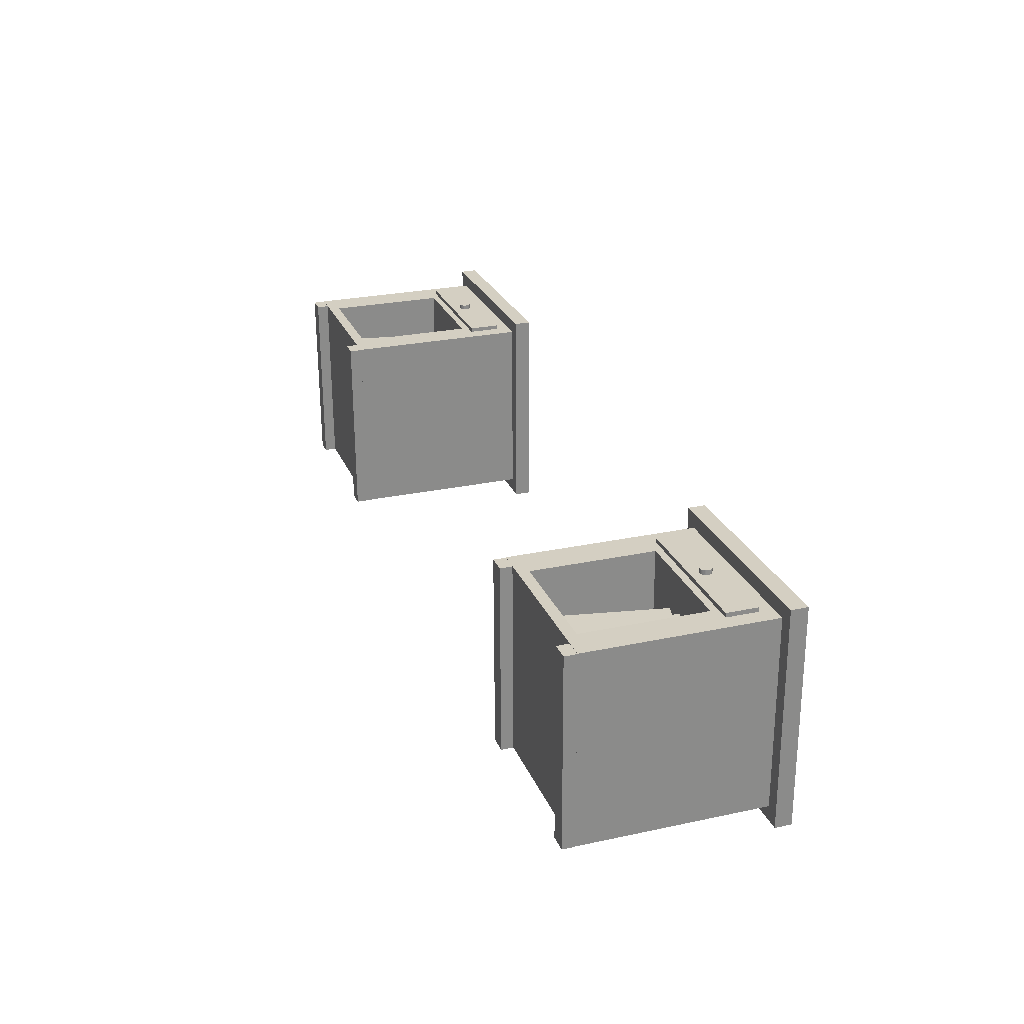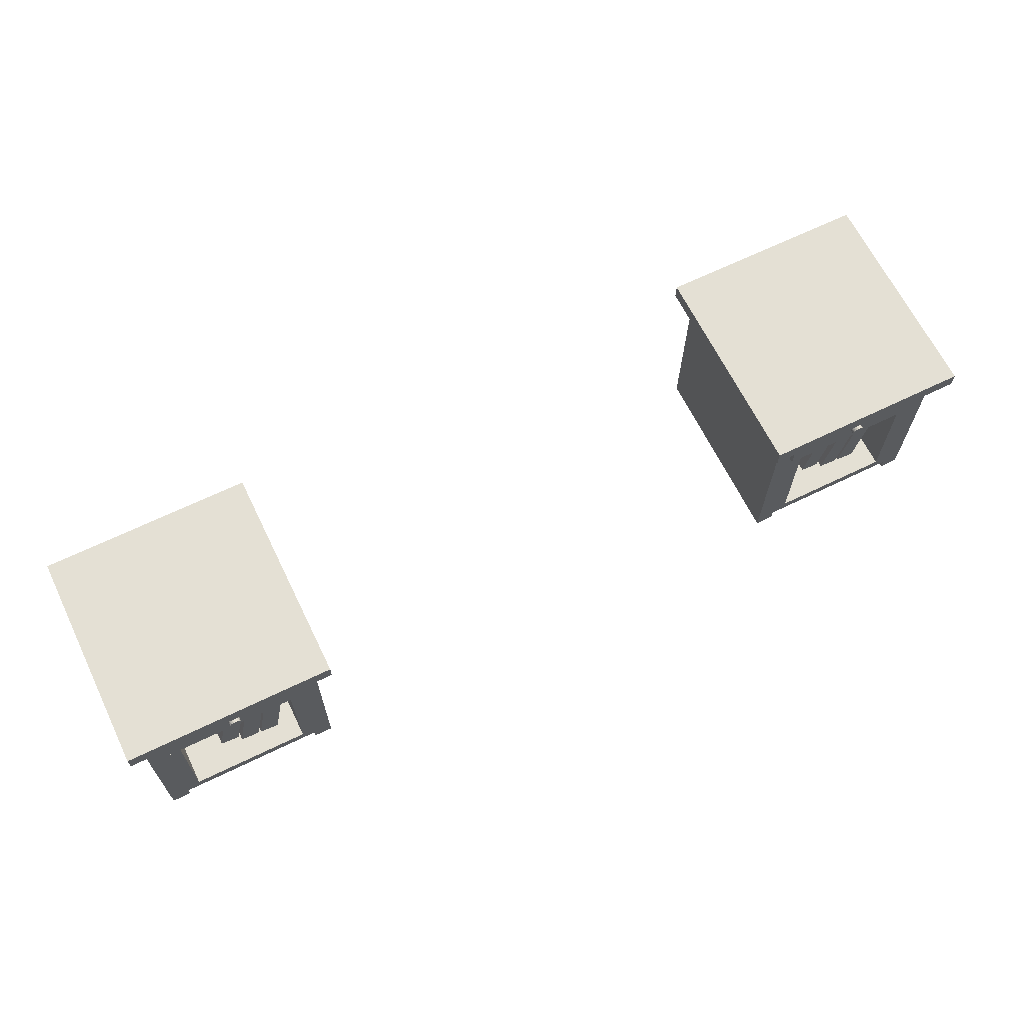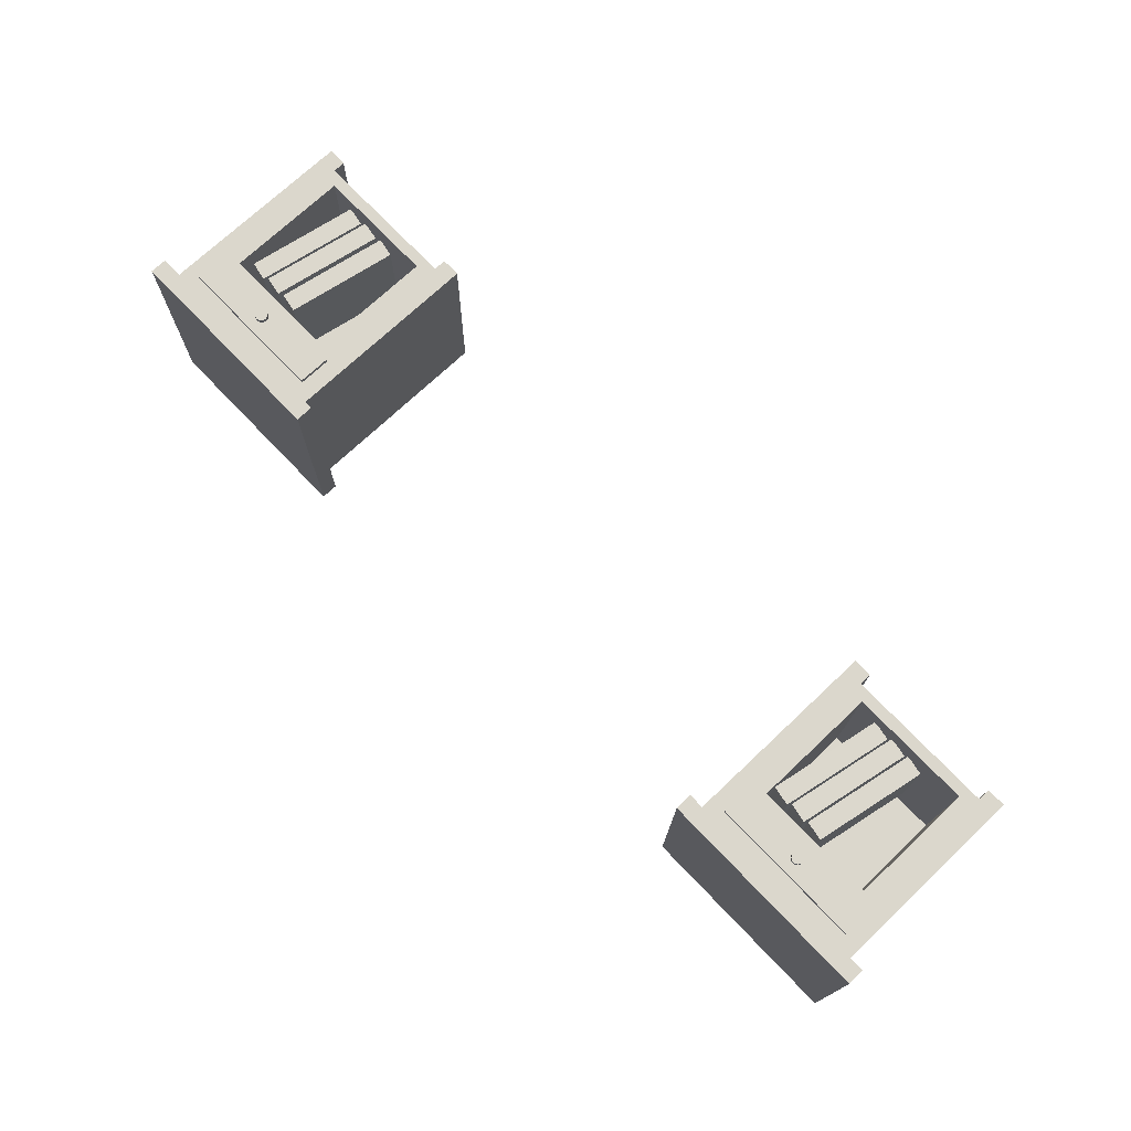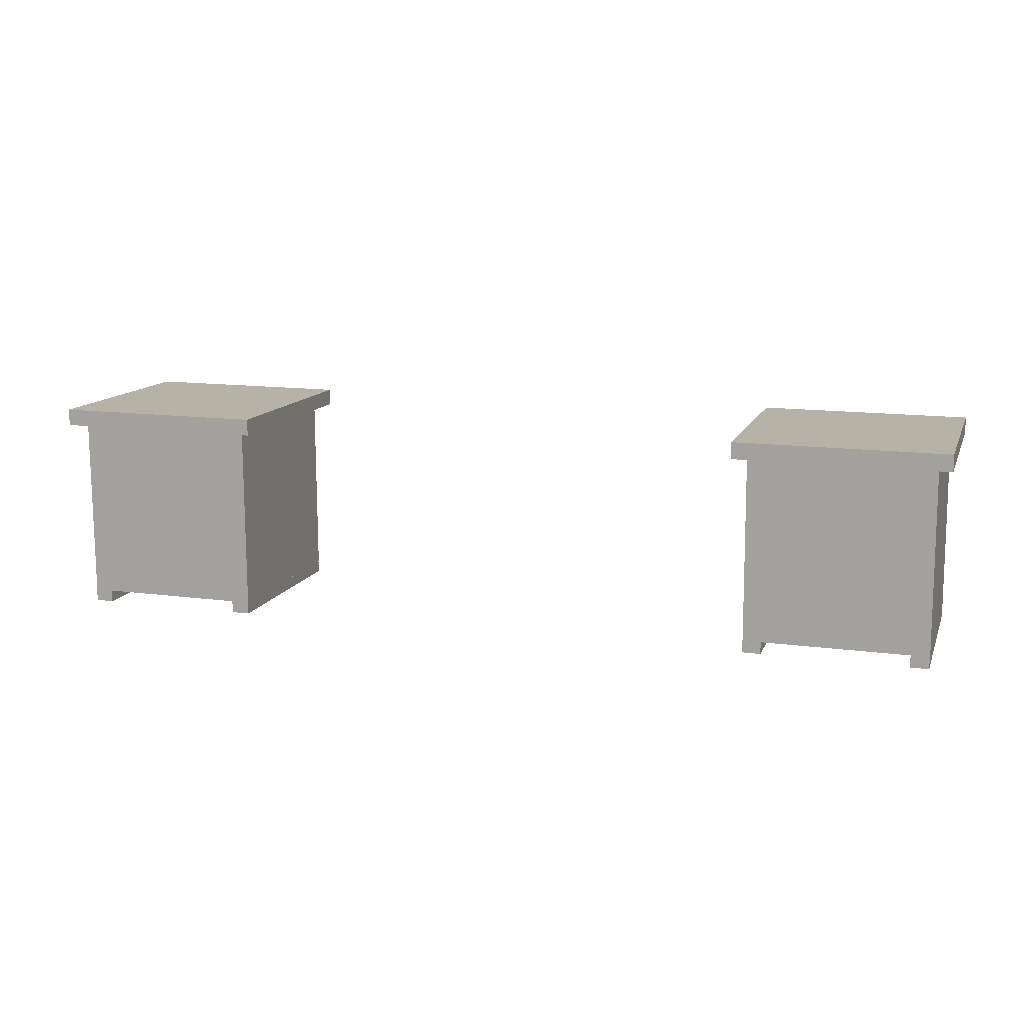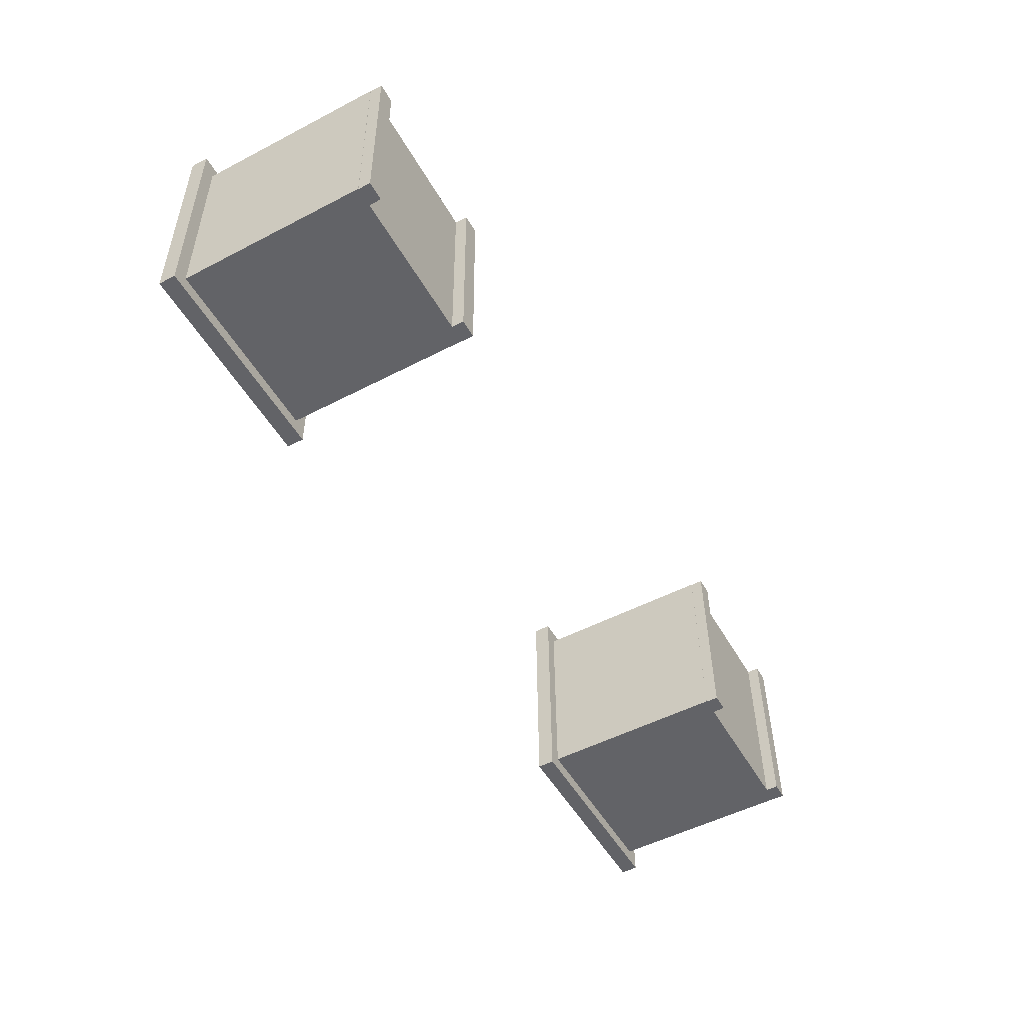
<metadata>
{"format":"obj","ext":"obj","renderer":"f3d","projection":"perspective","resolution":1024,"background":"white","views":[{"elev":26.7,"azim":71.3,"up":"+Z"},{"elev":65.8,"azim":-26.8,"up":"+Y"},{"elev":72.6,"azim":-133.6,"up":"+Z"},{"elev":12.4,"azim":-163.9,"up":"+Y"},{"elev":-51.7,"azim":-60.9,"up":"+Z"}]}
</metadata>
<code>
o Cubo.003
v 320.5 32.26 -48.83
v 321.1 35.63 -48.82
v 320.5 32.25 -46.18
v 321.1 35.63 -46.17
v 319.9 32.37 -48.83
v 320.5 35.75 -48.82
v 319.9 32.37 -46.18
v 320.5 35.74 -46.17
v 320.1 36.75 -45.38
v 320.1 36.75 -45.2
v 320.1 36.71 -45.38
v 320.1 36.71 -45.2
v 320.1 36.68 -45.38
v 320.1 36.68 -45.2
v 320.1 36.65 -45.38
v 320.1 36.65 -45.2
v 320.1 36.62 -45.38
v 320 36.62 -45.2
v 320 36.59 -45.38
v 320 36.59 -45.21
v 320 36.58 -45.38
v 320 36.58 -45.21
v 320 36.57 -45.38
v 320 36.57 -45.21
v 319.9 36.56 -45.38
v 319.9 36.56 -45.21
v 319.9 36.57 -45.38
v 319.9 36.57 -45.21
v 319.9 36.58 -45.38
v 319.9 36.58 -45.21
v 319.8 36.59 -45.38
v 319.8 36.59 -45.21
v 319.8 36.62 -45.39
v 319.8 36.62 -45.21
v 319.8 36.65 -45.39
v 319.8 36.65 -45.21
v 319.8 36.68 -45.39
v 319.8 36.68 -45.21
v 319.7 36.71 -45.39
v 319.7 36.71 -45.21
v 319.7 36.75 -45.39
v 319.7 36.75 -45.21
v 319.7 36.79 -45.39
v 319.7 36.79 -45.21
v 319.8 36.82 -45.39
v 319.8 36.82 -45.21
v 319.8 36.85 -45.39
v 319.8 36.85 -45.21
v 319.8 36.88 -45.39
v 319.8 36.88 -45.21
v 319.8 36.91 -45.38
v 319.8 36.91 -45.21
v 319.9 36.92 -45.38
v 319.9 36.92 -45.21
v 319.9 36.93 -45.38
v 319.9 36.93 -45.21
v 319.9 36.94 -45.38
v 319.9 36.94 -45.21
v 320 36.93 -45.38
v 320 36.93 -45.21
v 320 36.92 -45.38
v 320 36.92 -45.21
v 320 36.91 -45.38
v 320 36.91 -45.21
v 320.1 36.88 -45.38
v 320.1 36.88 -45.2
v 320.1 36.85 -45.38
v 320.1 36.85 -45.2
v 320.1 36.82 -45.38
v 320.1 36.82 -45.2
v 320.1 36.79 -45.38
v 320.1 36.79 -45.2
v 317.6 36.27 -45.58
v 317.6 37.25 -45.58
v 322.2 36.29 -45.51
v 322.2 37.27 -45.51
v 317.6 36.27 -45.39
v 317.6 37.25 -45.39
v 322.2 36.29 -45.32
v 322.2 37.27 -45.32
v 318.1 32.27 -50.43
v 318.1 36.05 -50.43
v 321.8 32.29 -50.38
v 321.8 36.07 -50.38
v 322.2 31.57 -51.47
v 322.2 31.96 -51.47
v 322.8 31.58 -51.46
v 322.8 31.96 -51.46
v 322.1 31.57 -45.46
v 322.1 31.96 -45.46
v 322.7 31.58 -45.46
v 322.7 31.96 -45.46
v 317.1 31.93 -51.54
v 317.1 37.71 -51.54
v 322.8 31.95 -51.45
v 322.8 37.73 -51.45
v 317 31.93 -45.53
v 317.1 37.71 -45.53
v 322.7 31.95 -45.45
v 322.7 37.73 -45.45
v 317.1 31.55 -51.54
v 317.1 31.94 -51.54
v 317.7 31.55 -51.54
v 317.7 31.94 -51.54
v 317 31.55 -45.54
v 317 31.94 -45.54
v 317.6 31.55 -45.53
v 317.6 31.94 -45.53
v 316.7 37.68 -51.99
v 316.7 38.19 -51.99
v 323.2 37.7 -51.9
v 323.2 38.22 -51.9
v 316.6 37.67 -45.09
v 316.6 38.19 -45.09
v 323.1 37.7 -44.99
v 323.1 38.22 -44.99
v 318 32.27 -45.51
v 318.1 36.05 -45.52
v 321.8 36.07 -45.46
v 321.7 32.29 -45.46
v 321.1 32.26 -48.79
v 321.8 35.64 -48.78
v 321.1 32.26 -46.14
v 321.8 35.63 -46.13
v 320.5 32.38 -48.79
v 321.2 35.75 -48.78
v 320.5 32.37 -46.14
v 321.2 35.74 -46.13
v 319.8 32.26 -49
v 320.5 35.63 -48.99
v 319.8 32.25 -46.34
v 320.5 35.62 -46.33
v 319.2 32.37 -49
v 319.9 35.74 -48.99
v 319.2 32.36 -46.34
v 319.9 35.74 -46.33
f 2 3 1
f 4 7 3
f 8 5 7
f 6 1 5
f 7 1 3
f 4 6 8
f 9 12 11
f 12 13 11
f 14 15 13
f 16 17 15
f 18 19 17
f 20 21 19
f 22 23 21
f 24 25 23
f 26 27 25
f 28 29 27
f 30 31 29
f 32 33 31
f 34 35 33
f 36 37 35
f 38 39 37
f 40 41 39
f 42 43 41
f 43 46 45
f 45 48 47
f 47 50 49
f 49 52 51
f 51 54 53
f 53 56 55
f 55 58 57
f 57 60 59
f 59 62 61
f 61 64 63
f 63 66 65
f 65 68 67
f 67 70 69
f 18 16 70
f 69 72 71
f 71 10 9
f 67 69 17
f 73 76 75
f 76 79 75
f 80 77 79
f 77 74 73
f 79 73 75
f 80 74 78
f 81 84 82
f 120 84 83
f 81 120 83
f 85 88 87
f 88 91 87
f 92 89 91
f 89 86 85
f 91 85 87
f 92 86 90
f 93 96 95
f 96 99 95
f 99 120 97
f 97 94 93
f 99 93 95
f 100 94 98
f 101 104 103
f 104 107 103
f 108 105 107
f 105 102 101
f 107 101 103
f 108 102 106
f 109 112 111
f 112 115 111
f 116 113 115
f 113 110 109
f 115 109 111
f 116 110 114
f 118 100 98
f 117 82 118
f 82 119 118
f 122 123 121
f 124 127 123
f 128 125 127
f 126 121 125
f 127 121 123
f 124 126 128
f 130 131 129
f 132 135 131
f 136 133 135
f 134 129 133
f 135 129 131
f 132 134 136
f 2 4 3
f 4 8 7
f 8 6 5
f 6 2 1
f 7 5 1
f 4 2 6
f 9 10 12
f 12 14 13
f 14 16 15
f 16 18 17
f 18 20 19
f 20 22 21
f 22 24 23
f 24 26 25
f 26 28 27
f 28 30 29
f 30 32 31
f 32 34 33
f 34 36 35
f 36 38 37
f 38 40 39
f 40 42 41
f 42 44 43
f 43 44 46
f 45 46 48
f 47 48 50
f 49 50 52
f 51 52 54
f 53 54 56
f 55 56 58
f 57 58 60
f 59 60 62
f 61 62 64
f 63 64 66
f 65 66 68
f 67 68 70
f 14 12 10
f 10 72 14
f 72 70 16
f 14 72 16
f 70 68 18
f 68 66 20
f 20 66 22
f 66 64 22
f 64 62 24
f 22 64 24
f 62 60 26
f 60 58 28
f 28 58 30
f 58 56 30
f 56 54 32
f 30 56 32
f 54 52 34
f 52 50 36
f 36 50 38
f 50 48 38
f 48 46 40
f 38 48 40
f 46 44 42
f 42 40 46
f 36 34 52
f 34 32 54
f 28 26 60
f 26 24 62
f 20 18 68
f 69 70 72
f 71 72 10
f 71 9 13
f 9 11 13
f 13 15 71
f 15 17 69
f 17 19 67
f 15 69 71
f 19 21 65
f 21 23 63
f 19 65 67
f 23 25 61
f 25 27 59
f 27 29 57
f 29 31 55
f 31 33 53
f 33 35 51
f 31 53 55
f 35 37 49
f 37 39 47
f 35 49 51
f 39 41 45
f 41 43 45
f 45 47 39
f 47 49 37
f 51 53 33
f 55 57 29
f 57 59 27
f 59 61 25
f 61 63 23
f 63 65 21
f 73 74 76
f 76 80 79
f 80 78 77
f 77 78 74
f 79 77 73
f 80 76 74
f 81 83 84
f 120 119 84
f 81 117 120
f 85 86 88
f 88 92 91
f 92 90 89
f 89 90 86
f 91 89 85
f 92 88 86
f 93 94 96
f 96 100 99
f 99 100 120
f 100 119 120
f 120 117 97
f 97 98 94
f 99 97 93
f 100 96 94
f 101 102 104
f 104 108 107
f 108 106 105
f 105 106 102
f 107 105 101
f 108 104 102
f 109 110 112
f 112 116 115
f 116 114 113
f 113 114 110
f 115 113 109
f 116 112 110
f 98 97 118
f 97 117 118
f 118 119 100
f 117 81 82
f 82 84 119
f 122 124 123
f 124 128 127
f 128 126 125
f 126 122 121
f 127 125 121
f 124 122 126
f 130 132 131
f 132 136 135
f 136 134 133
f 134 130 129
f 135 133 129
f 132 130 134
o Cubo.002_Cubo.001
v 342.7 32.26 -48.83
v 343.3 35.63 -48.82
v 342.7 32.25 -46.18
v 343.3 35.63 -46.17
v 342.1 32.37 -48.83
v 342.7 35.75 -48.82
v 342.1 32.37 -46.18
v 342.7 35.74 -46.17
v 342.3 36.75 -45.38
v 342.3 36.75 -45.2
v 342.3 36.71 -45.38
v 342.3 36.71 -45.2
v 342.3 36.68 -45.38
v 342.3 36.68 -45.2
v 342.3 36.65 -45.38
v 342.3 36.65 -45.2
v 342.3 36.62 -45.38
v 342.2 36.62 -45.2
v 342.2 36.59 -45.38
v 342.2 36.59 -45.21
v 342.2 36.58 -45.38
v 342.2 36.58 -45.21
v 342.2 36.57 -45.38
v 342.2 36.57 -45.21
v 342.1 36.56 -45.38
v 342.1 36.56 -45.21
v 342.1 36.57 -45.38
v 342.1 36.57 -45.21
v 342.1 36.58 -45.38
v 342.1 36.58 -45.21
v 342 36.59 -45.38
v 342 36.59 -45.21
v 342 36.62 -45.39
v 342 36.62 -45.21
v 342 36.65 -45.39
v 342 36.65 -45.21
v 342 36.68 -45.39
v 342 36.68 -45.21
v 341.9 36.71 -45.39
v 341.9 36.71 -45.21
v 341.9 36.75 -45.39
v 341.9 36.75 -45.21
v 341.9 36.79 -45.39
v 341.9 36.79 -45.21
v 342 36.82 -45.39
v 342 36.82 -45.21
v 342 36.85 -45.39
v 342 36.85 -45.21
v 342 36.88 -45.39
v 342 36.88 -45.21
v 342 36.91 -45.38
v 342 36.91 -45.21
v 342.1 36.92 -45.38
v 342.1 36.92 -45.21
v 342.1 36.93 -45.38
v 342.1 36.93 -45.21
v 342.1 36.94 -45.38
v 342.1 36.94 -45.21
v 342.2 36.93 -45.38
v 342.2 36.93 -45.21
v 342.2 36.92 -45.38
v 342.2 36.92 -45.21
v 342.2 36.91 -45.38
v 342.2 36.91 -45.21
v 342.3 36.88 -45.38
v 342.3 36.88 -45.2
v 342.3 36.85 -45.38
v 342.3 36.85 -45.2
v 342.3 36.82 -45.38
v 342.3 36.82 -45.2
v 342.3 36.79 -45.38
v 342.3 36.79 -45.2
v 339.8 36.27 -45.58
v 339.8 37.25 -45.58
v 344.4 36.29 -45.51
v 344.4 37.27 -45.51
v 339.8 36.27 -45.39
v 339.8 37.25 -45.39
v 344.4 36.29 -45.32
v 344.4 37.27 -45.32
v 340.3 32.27 -50.43
v 340.3 36.05 -50.43
v 344 32.29 -50.38
v 344 36.07 -50.38
v 344.4 31.57 -51.47
v 344.4 31.96 -51.47
v 345 31.58 -51.46
v 345 31.96 -51.46
v 344.3 31.57 -45.46
v 344.3 31.96 -45.46
v 344.9 31.58 -45.46
v 344.9 31.96 -45.46
v 339.3 31.93 -51.54
v 339.3 37.71 -51.54
v 345 31.95 -51.45
v 345 37.73 -51.45
v 339.2 31.93 -45.53
v 339.3 37.71 -45.53
v 344.9 31.95 -45.45
v 344.9 37.73 -45.45
v 339.3 31.55 -51.54
v 339.3 31.94 -51.54
v 339.9 31.55 -51.54
v 339.9 31.94 -51.54
v 339.2 31.55 -45.54
v 339.2 31.94 -45.54
v 339.8 31.55 -45.53
v 339.8 31.94 -45.53
v 338.9 37.68 -51.99
v 338.9 38.19 -51.99
v 345.4 37.7 -51.9
v 345.4 38.22 -51.9
v 338.8 37.67 -45.09
v 338.8 38.19 -45.09
v 345.3 37.7 -44.99
v 345.3 38.22 -44.99
v 340.2 32.27 -45.51
v 340.3 36.05 -45.52
v 344 36.07 -45.46
v 343.9 32.29 -45.46
v 343.3 32.26 -48.79
v 344 35.64 -48.78
v 343.3 32.26 -46.14
v 344 35.63 -46.13
v 342.7 32.38 -48.79
v 343.4 35.75 -48.78
v 342.7 32.37 -46.14
v 343.4 35.74 -46.13
v 342 32.26 -49
v 342.7 35.63 -48.99
v 342 32.25 -46.34
v 342.7 35.62 -46.33
v 341.4 32.37 -49
v 342.1 35.74 -48.99
v 341.4 32.36 -46.34
v 342.1 35.74 -46.33
f 138 139 137
f 140 143 139
f 144 141 143
f 142 137 141
f 143 137 139
f 140 142 144
f 145 148 147
f 148 149 147
f 150 151 149
f 152 153 151
f 154 155 153
f 156 157 155
f 158 159 157
f 160 161 159
f 162 163 161
f 164 165 163
f 166 167 165
f 168 169 167
f 170 171 169
f 172 173 171
f 174 175 173
f 176 177 175
f 178 179 177
f 179 182 181
f 181 184 183
f 183 186 185
f 185 188 187
f 187 190 189
f 189 192 191
f 191 194 193
f 193 196 195
f 195 198 197
f 197 200 199
f 199 202 201
f 201 204 203
f 203 206 205
f 154 152 206
f 205 208 207
f 207 146 145
f 203 205 153
f 209 212 211
f 212 215 211
f 216 213 215
f 213 210 209
f 215 209 211
f 216 210 214
f 217 220 218
f 256 220 219
f 217 256 219
f 221 224 223
f 224 227 223
f 228 225 227
f 225 222 221
f 227 221 223
f 228 222 226
f 229 232 231
f 232 235 231
f 235 256 233
f 233 230 229
f 235 229 231
f 236 230 234
f 237 240 239
f 240 243 239
f 244 241 243
f 241 238 237
f 243 237 239
f 244 238 242
f 245 248 247
f 248 251 247
f 252 249 251
f 249 246 245
f 251 245 247
f 252 246 250
f 254 236 234
f 253 218 254
f 218 255 254
f 258 259 257
f 260 263 259
f 264 261 263
f 262 257 261
f 263 257 259
f 260 262 264
f 266 267 265
f 268 271 267
f 272 269 271
f 270 265 269
f 271 265 267
f 268 270 272
f 138 140 139
f 140 144 143
f 144 142 141
f 142 138 137
f 143 141 137
f 140 138 142
f 145 146 148
f 148 150 149
f 150 152 151
f 152 154 153
f 154 156 155
f 156 158 157
f 158 160 159
f 160 162 161
f 162 164 163
f 164 166 165
f 166 168 167
f 168 170 169
f 170 172 171
f 172 174 173
f 174 176 175
f 176 178 177
f 178 180 179
f 179 180 182
f 181 182 184
f 183 184 186
f 185 186 188
f 187 188 190
f 189 190 192
f 191 192 194
f 193 194 196
f 195 196 198
f 197 198 200
f 199 200 202
f 201 202 204
f 203 204 206
f 150 148 146
f 146 208 150
f 208 206 152
f 150 208 152
f 206 204 154
f 204 202 156
f 156 202 158
f 202 200 158
f 200 198 160
f 158 200 160
f 198 196 162
f 196 194 164
f 164 194 166
f 194 192 166
f 192 190 168
f 166 192 168
f 190 188 170
f 188 186 172
f 172 186 174
f 186 184 174
f 184 182 176
f 174 184 176
f 182 180 178
f 178 176 182
f 172 170 188
f 170 168 190
f 164 162 196
f 162 160 198
f 156 154 204
f 205 206 208
f 207 208 146
f 207 145 149
f 145 147 149
f 149 151 207
f 151 153 205
f 153 155 203
f 151 205 207
f 155 157 201
f 157 159 199
f 155 201 203
f 159 161 197
f 161 163 195
f 163 165 193
f 165 167 191
f 167 169 189
f 169 171 187
f 167 189 191
f 171 173 185
f 173 175 183
f 171 185 187
f 175 177 181
f 177 179 181
f 181 183 175
f 183 185 173
f 187 189 169
f 191 193 165
f 193 195 163
f 195 197 161
f 197 199 159
f 199 201 157
f 209 210 212
f 212 216 215
f 216 214 213
f 213 214 210
f 215 213 209
f 216 212 210
f 217 219 220
f 256 255 220
f 217 253 256
f 221 222 224
f 224 228 227
f 228 226 225
f 225 226 222
f 227 225 221
f 228 224 222
f 229 230 232
f 232 236 235
f 235 236 256
f 236 255 256
f 256 253 233
f 233 234 230
f 235 233 229
f 236 232 230
f 237 238 240
f 240 244 243
f 244 242 241
f 241 242 238
f 243 241 237
f 244 240 238
f 245 246 248
f 248 252 251
f 252 250 249
f 249 250 246
f 251 249 245
f 252 248 246
f 234 233 254
f 233 253 254
f 254 255 236
f 253 217 218
f 218 220 255
f 258 260 259
f 260 264 263
f 264 262 261
f 262 258 257
f 263 261 257
f 260 258 262
f 266 268 267
f 268 272 271
f 272 270 269
f 270 266 265
f 271 269 265
f 268 266 270

</code>
